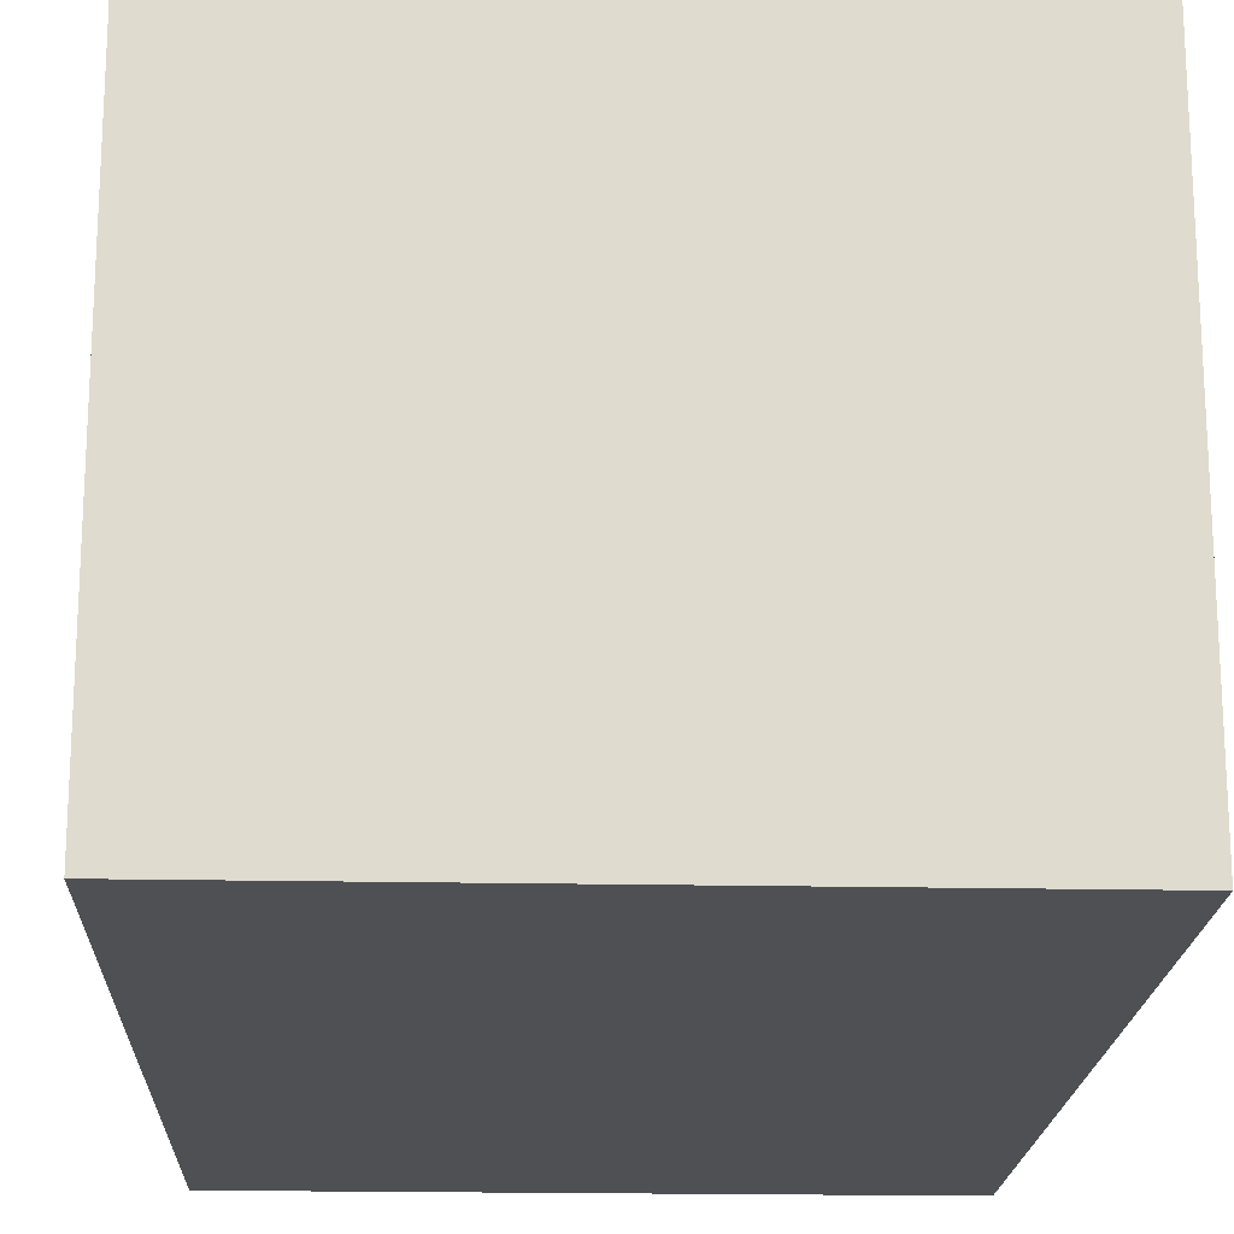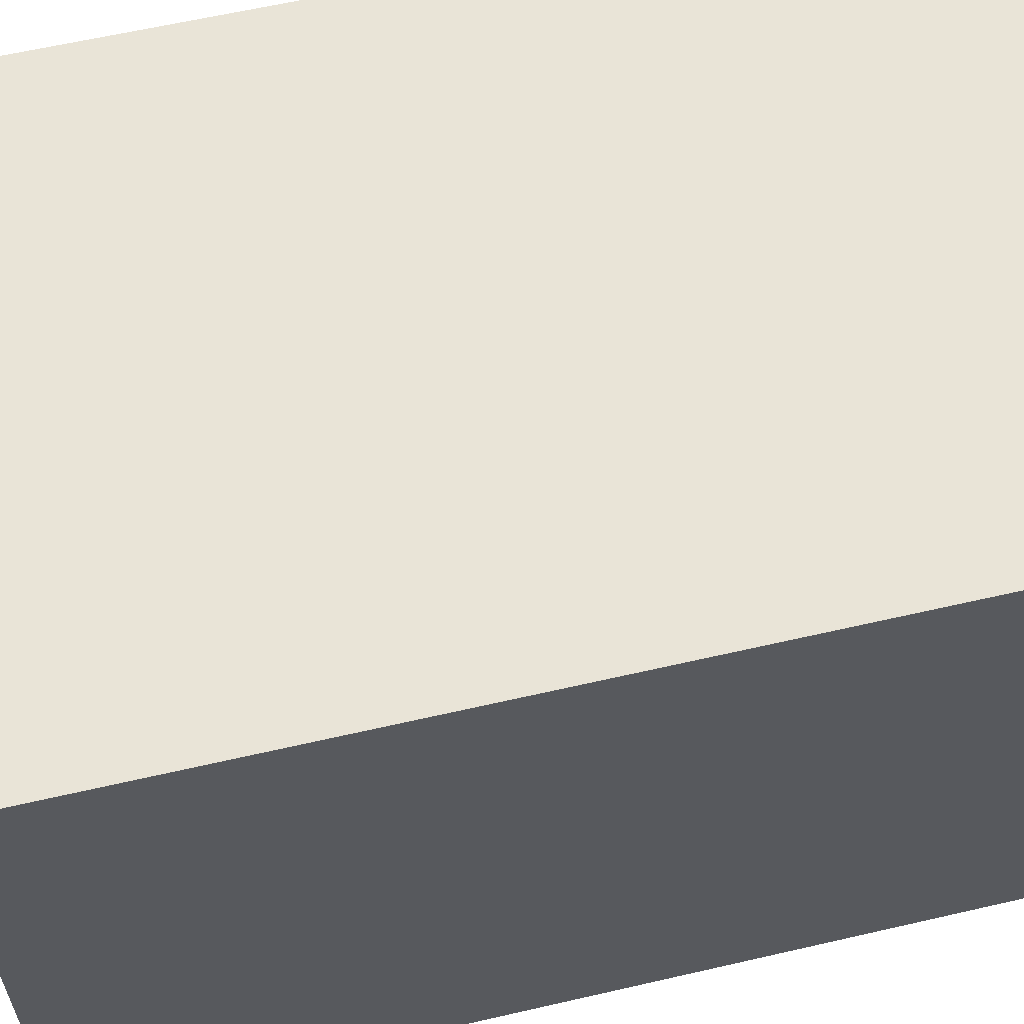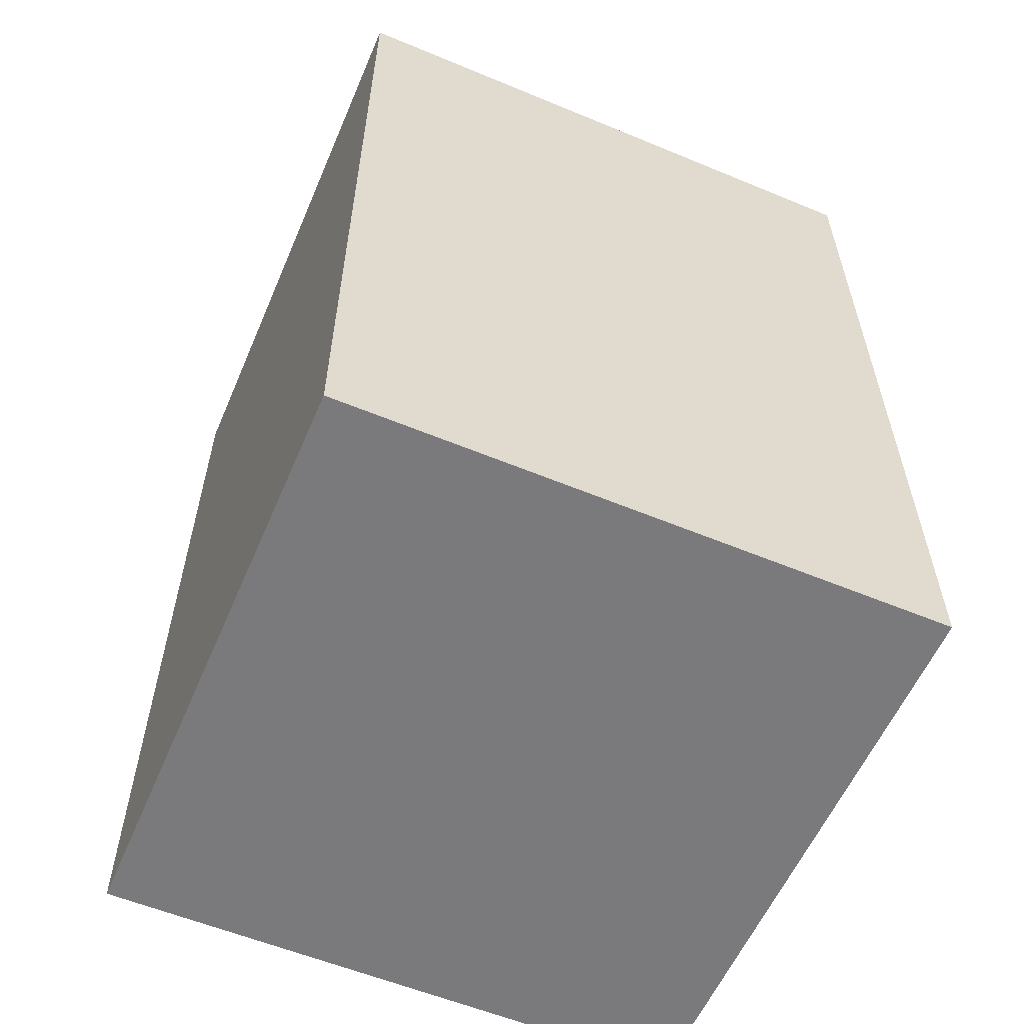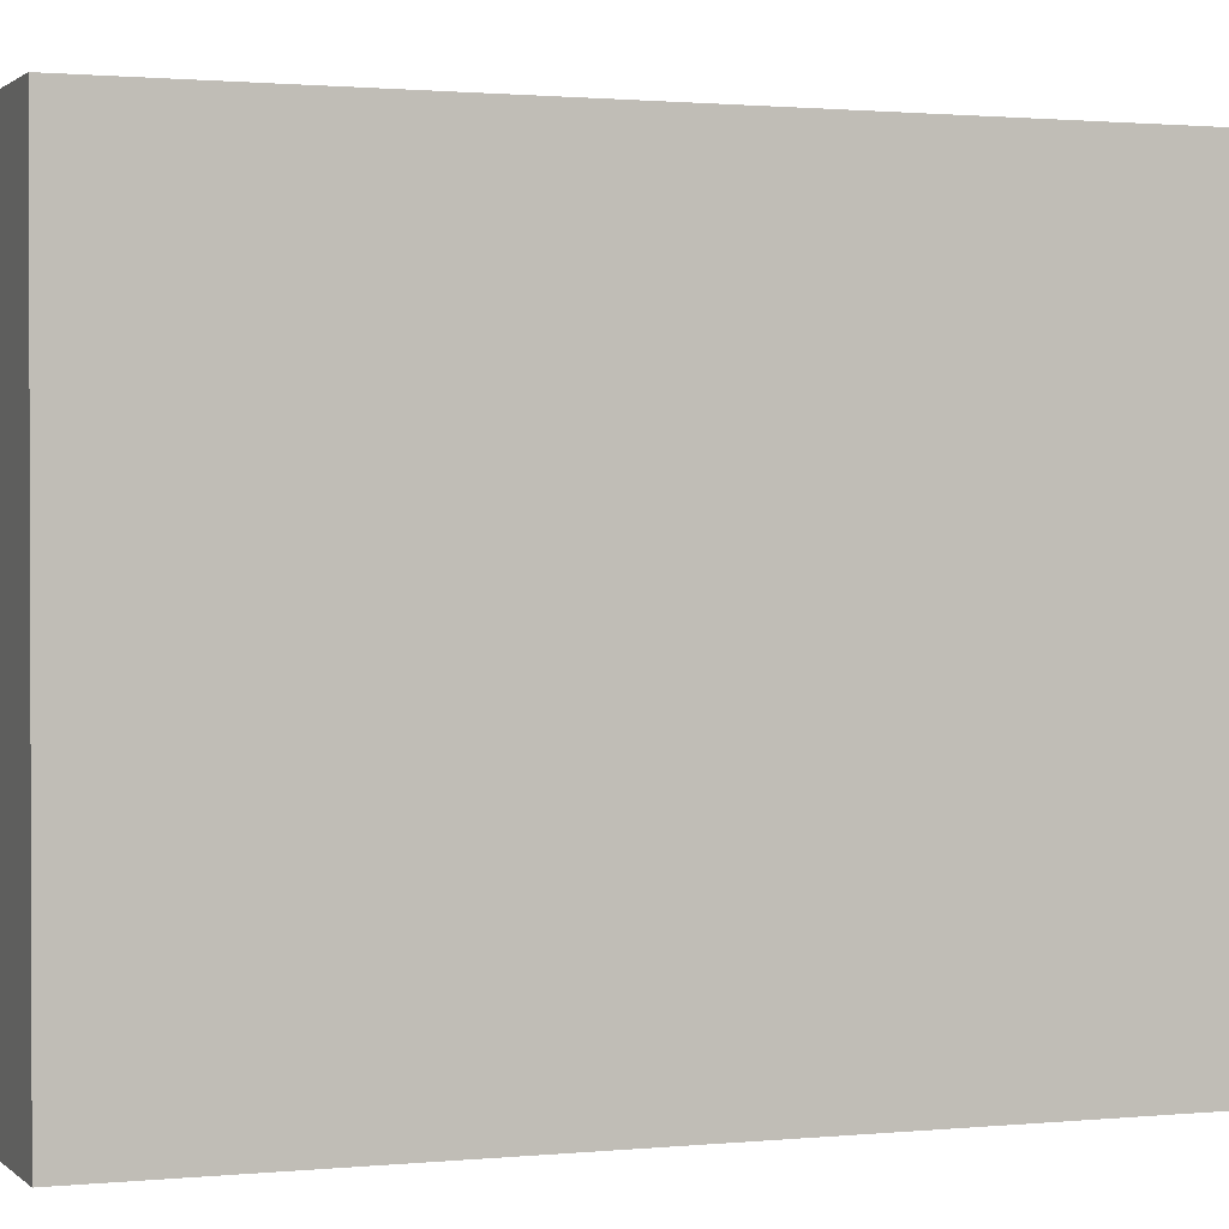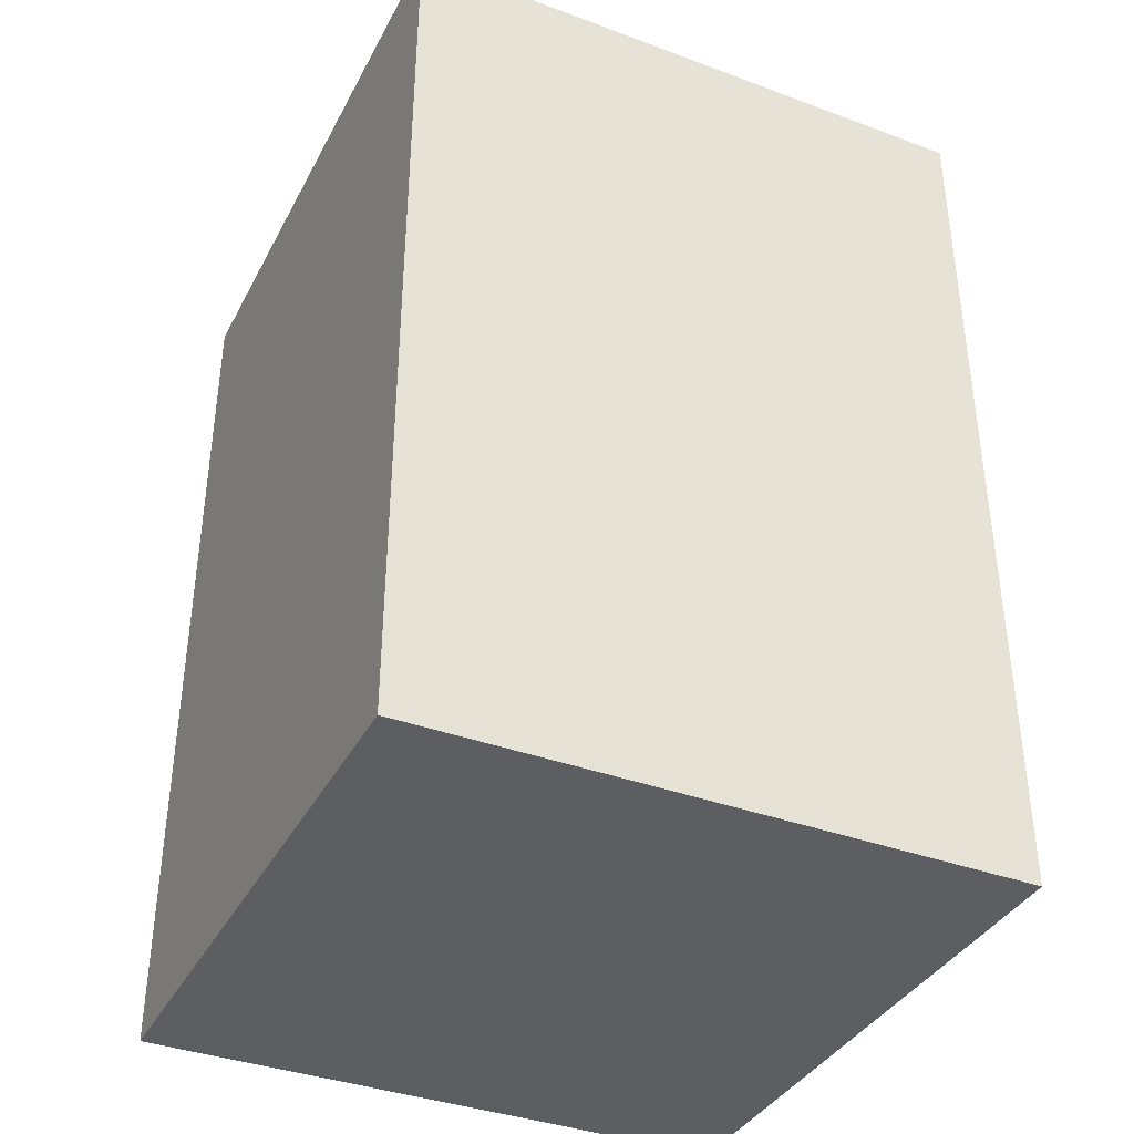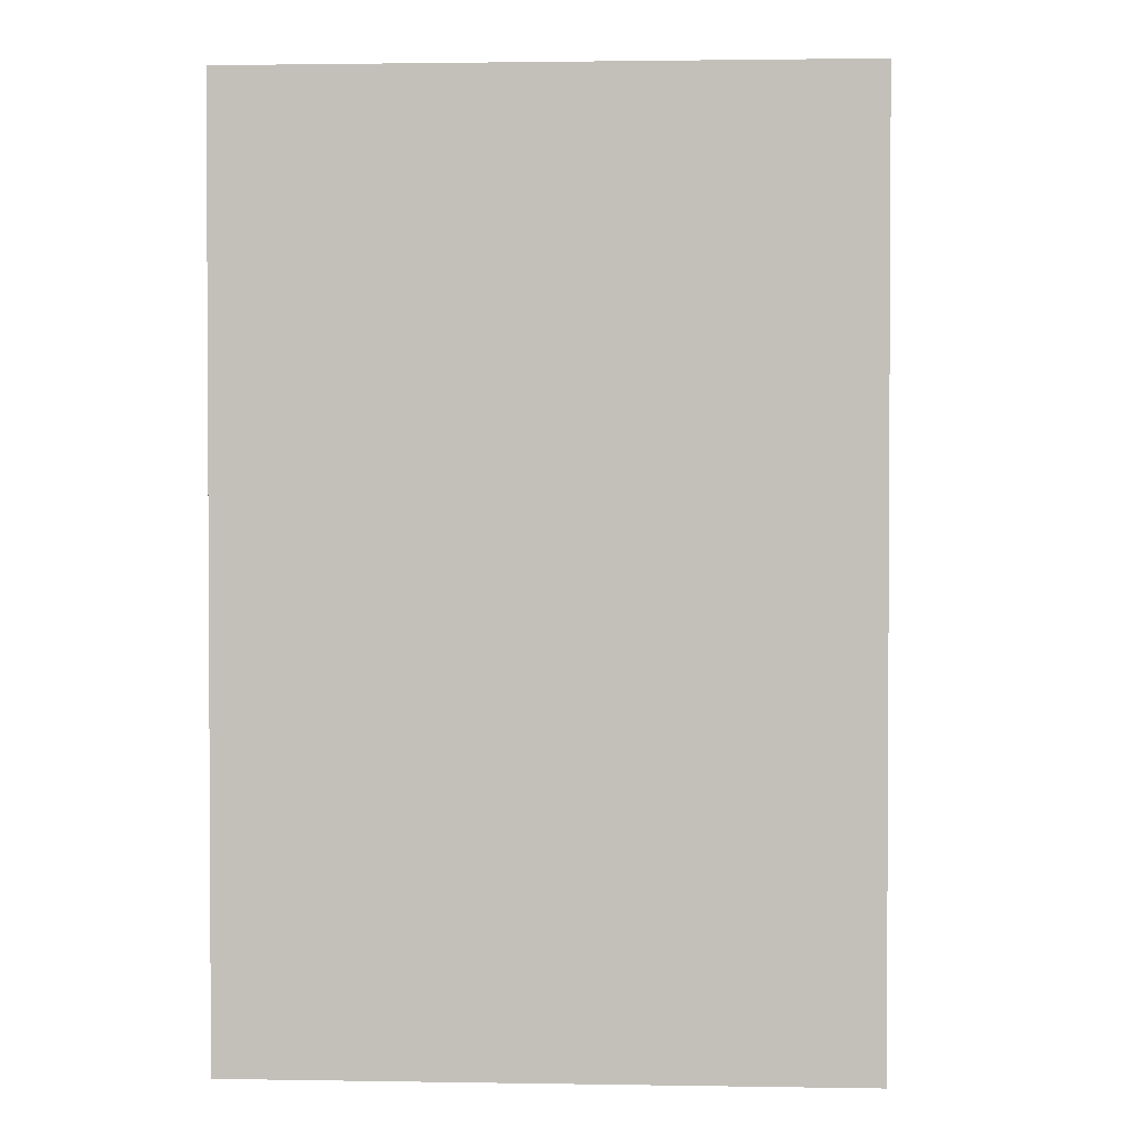
<metadata>
{"format":"obj","ext":"obj","renderer":"f3d","projection":"perspective","resolution":1024,"background":"white","views":[{"elev":-19.0,"azim":177.7,"up":"+Z"},{"elev":60.8,"azim":-103.3,"up":"+Z"},{"elev":-58.2,"azim":66.8,"up":"+Y"},{"elev":1.2,"azim":69.2,"up":"+Z"},{"elev":-37.7,"azim":154.7,"up":"+Y"},{"elev":1.8,"azim":-86.7,"up":"+Y"}]}
</metadata>
<code>
g pb_Mesh138072
v 0 2.5 0
v -1 2.5 0
v 0 4 0
v -1 4 0
v -1 2.5 0
v -1 2.5 -1
v -1 4 0
v -1 4 -1
v -1 2.5 -1
v 0 2.5 -1
v -1 4 -1
v 0 4 -1
v 0 2.5 -1
v 0 2.5 0
v 0 4 -1
v 0 4 0
v 0 4 0
v -1 4 0
v 0 4 -1
v -1 4 -1
v 0 2.5 -1
v -1 2.5 -1
v 0 2.5 0
v -1 2.5 0
g pb_Mesh138072_0
f 3 2 1
f 3 4 2
f 7 6 5
f 7 8 6
f 11 10 9
f 11 12 10
f 15 14 13
f 15 16 14
f 19 18 17
f 19 20 18
f 23 22 21
f 23 24 22

</code>
